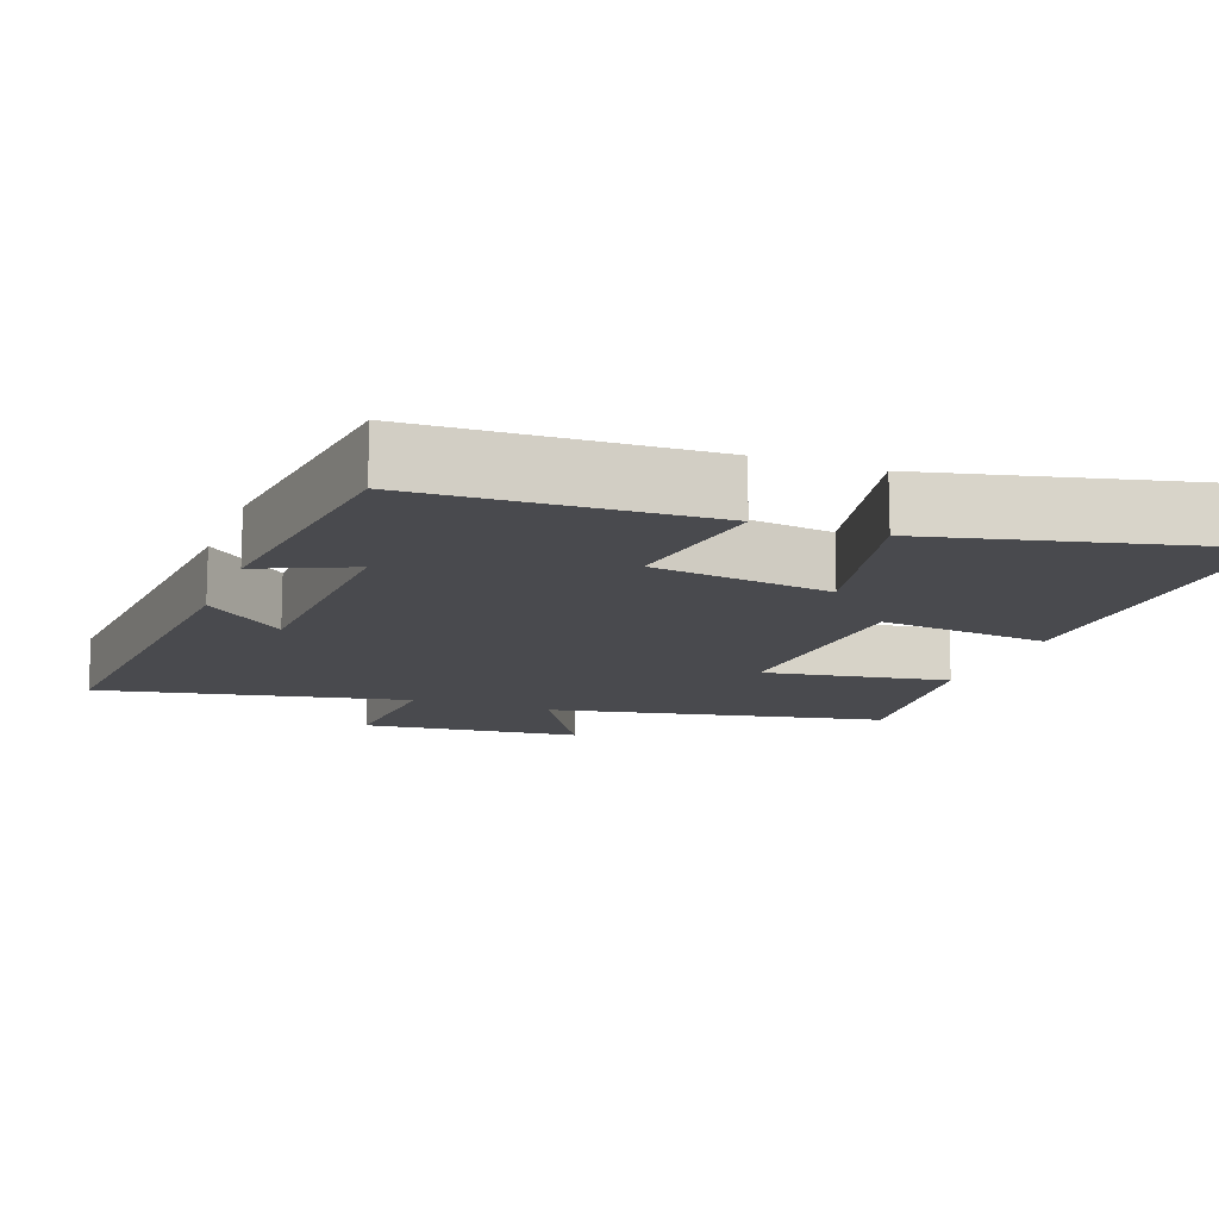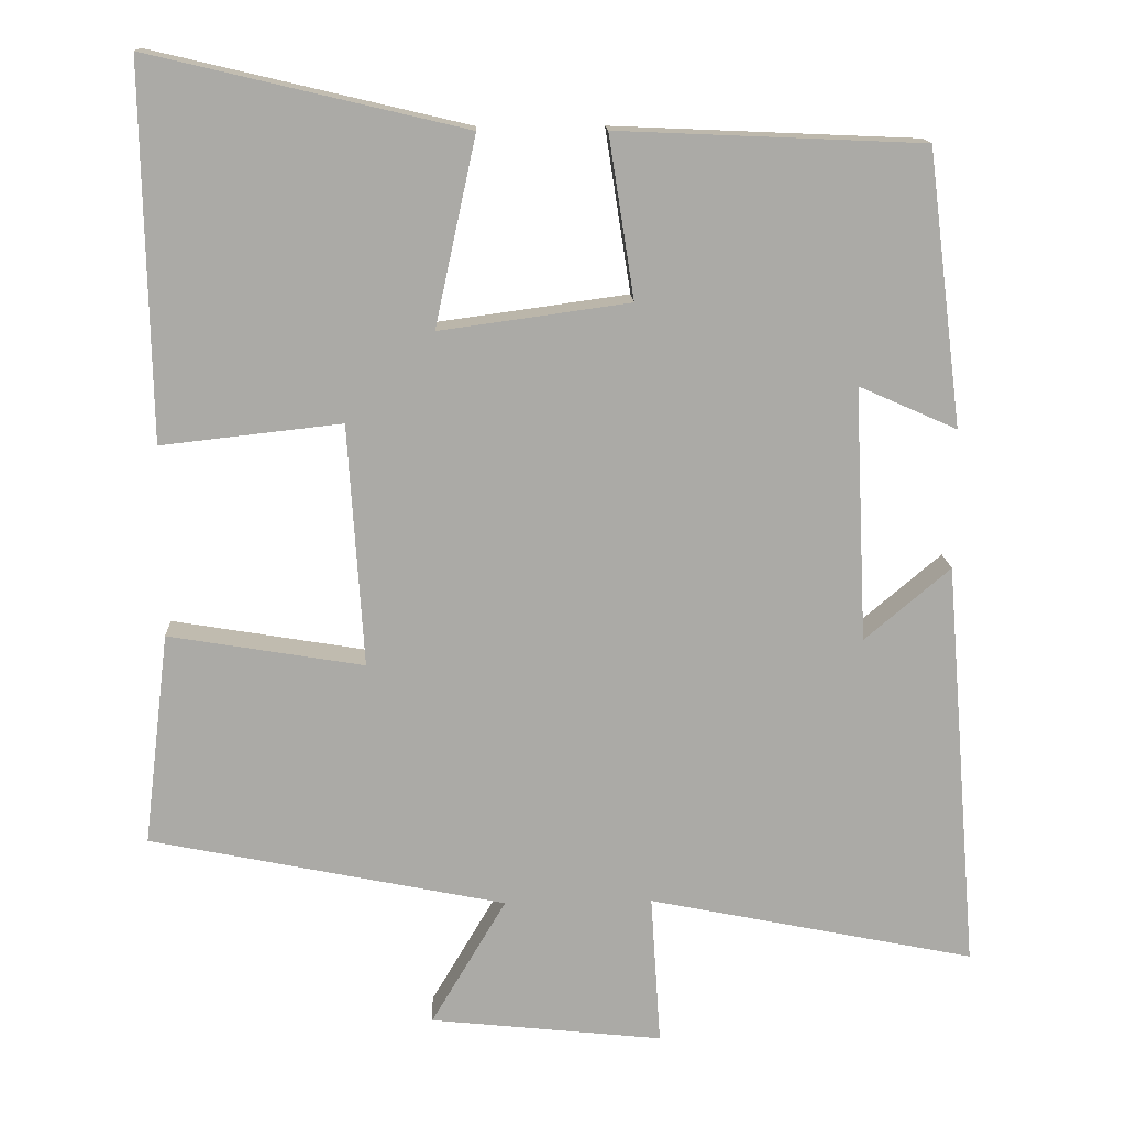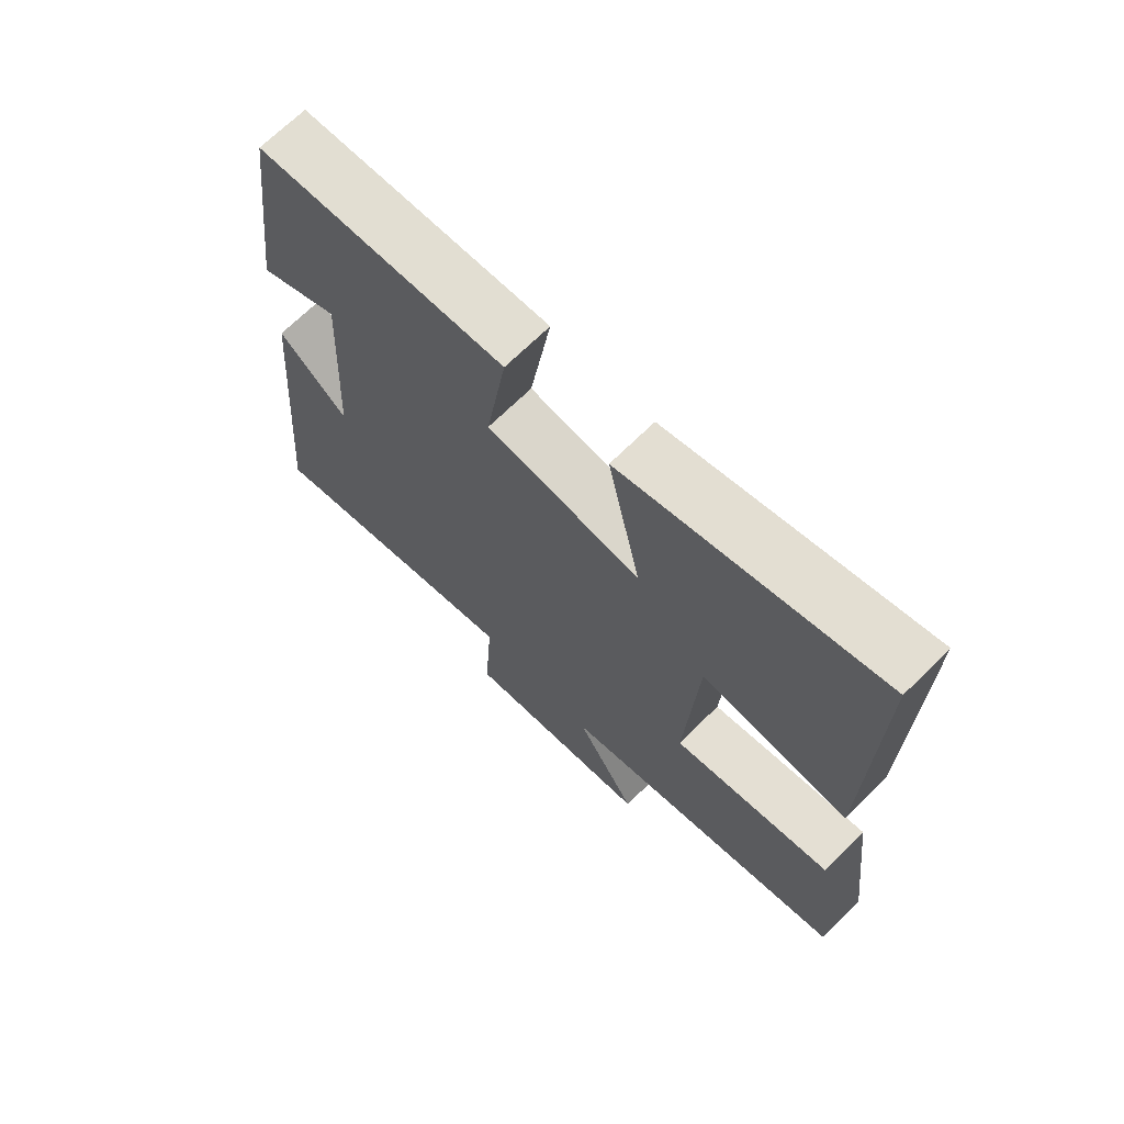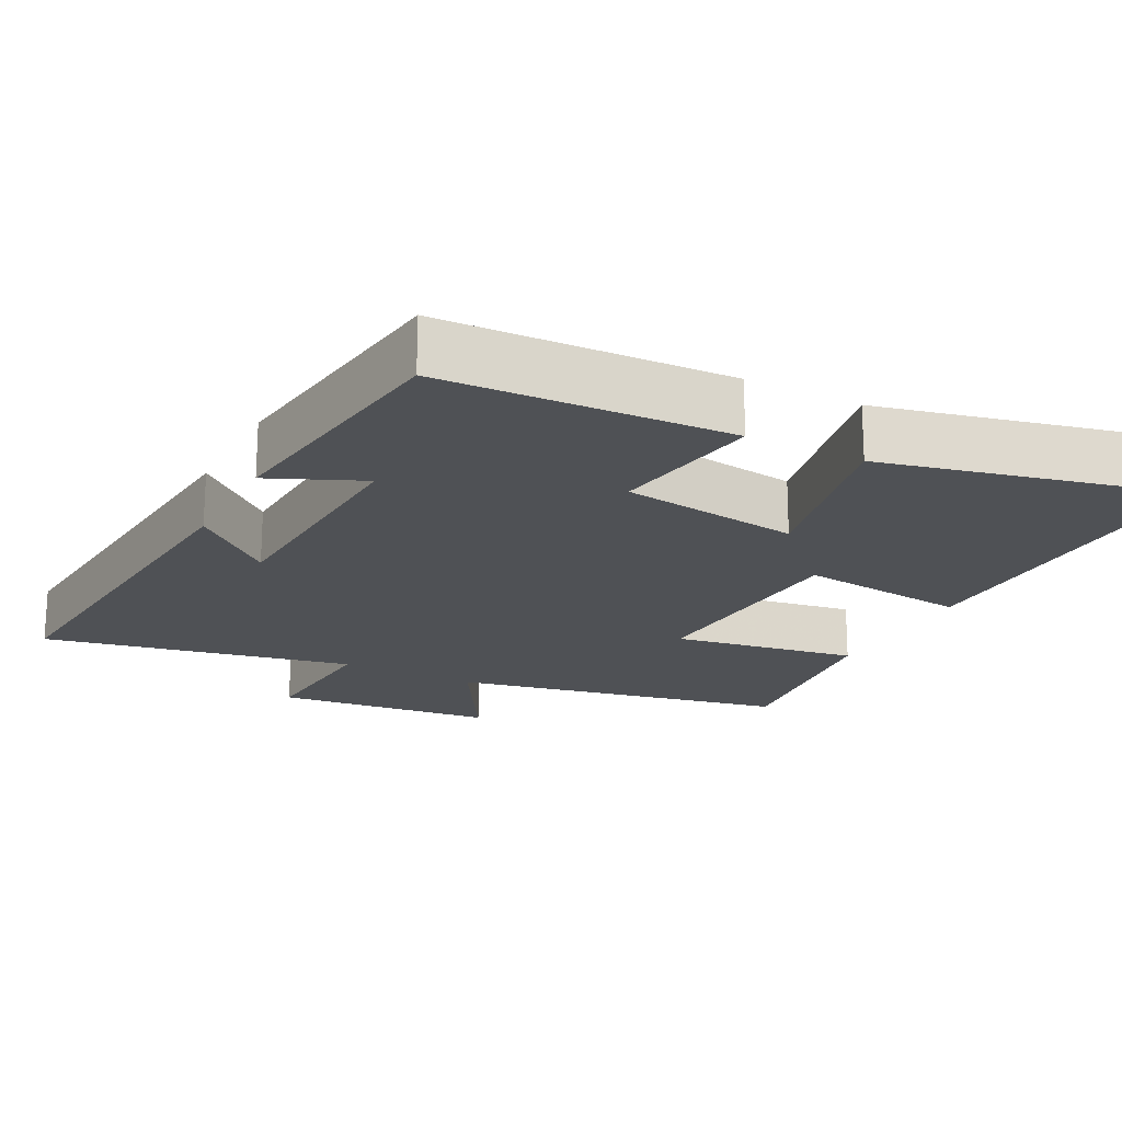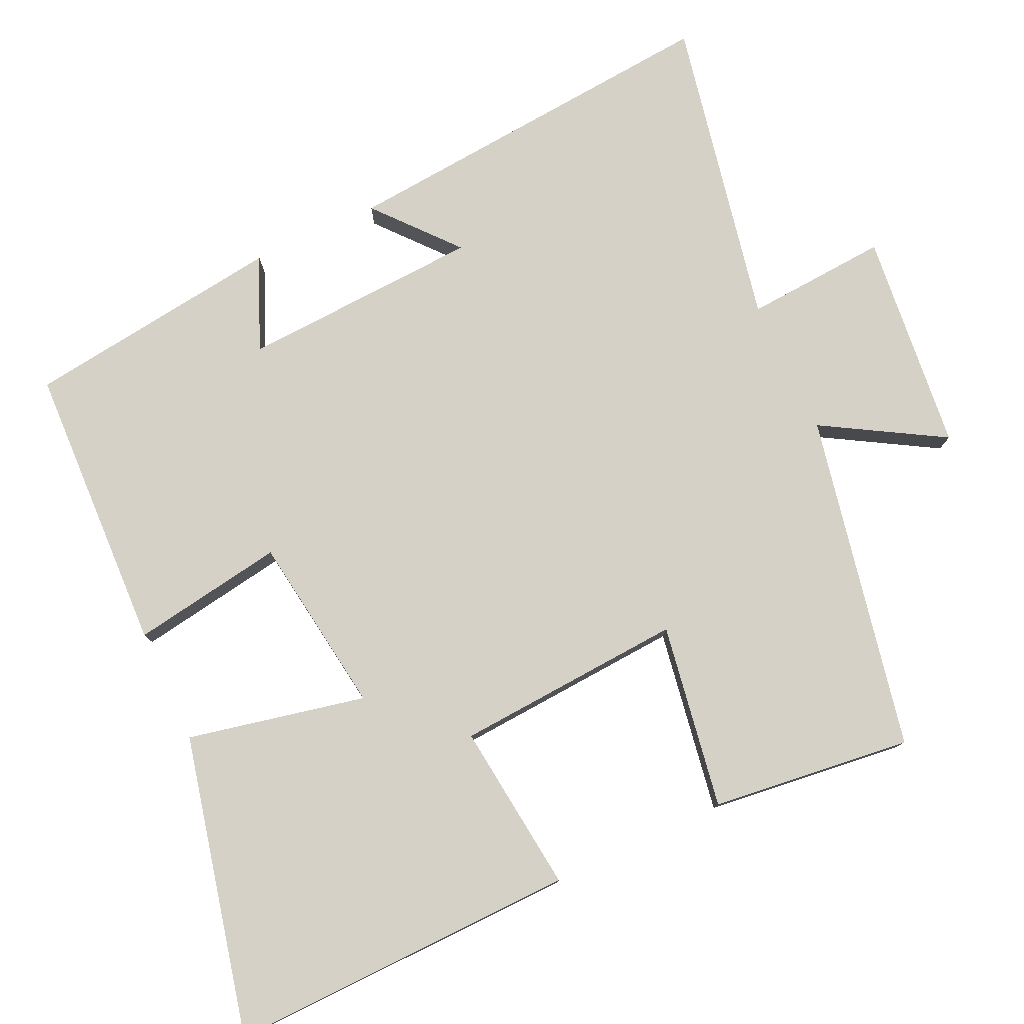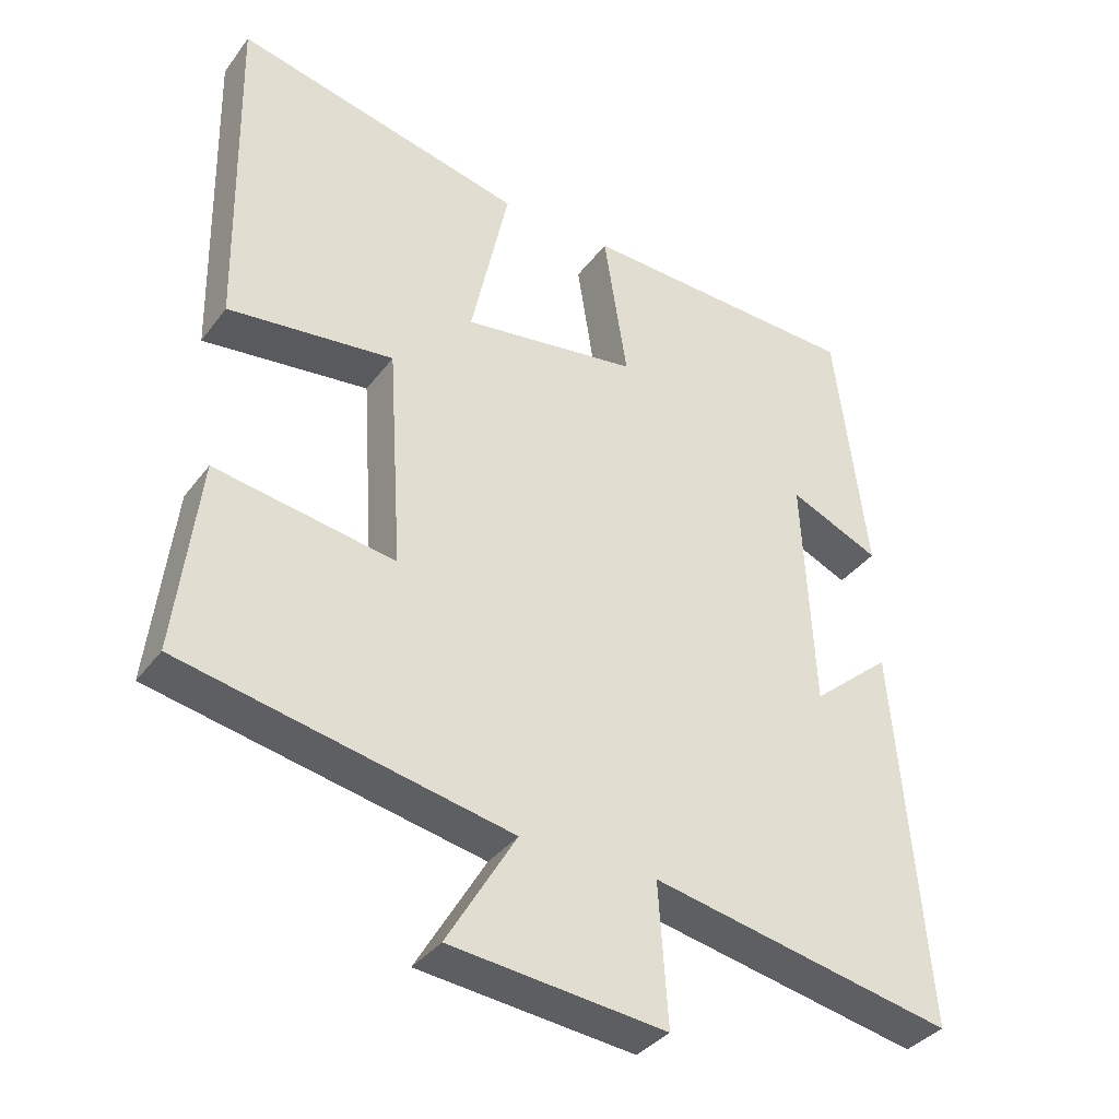
<metadata>
{"format":"obj","ext":"obj","renderer":"f3d","projection":"perspective","resolution":1024,"background":"white","views":[{"elev":-13.4,"azim":-20.4,"up":"+Y"},{"elev":14.5,"azim":177.6,"up":"+Z"},{"elev":68.9,"azim":45.3,"up":"+Z"},{"elev":-19.7,"azim":-27.5,"up":"+Y"},{"elev":78.7,"azim":64.9,"up":"+Y"},{"elev":-36.3,"azim":148.1,"up":"+Z"}]}
</metadata>
<code>
v -0.544 0.07 -0.586
v -0.5 0.07 -0.053
v -0.389 0.07 -0.147
v -0.373 0.07 0.183
v -0.5 0.07 0.127
v -0.455 0.07 0.483
v -0.059 0.07 0.5
v -0.092 0.07 0.29
v 0.154 0.07 0.256
v 0.101 0.07 0.5
v 0.509 0.07 0.596
v 0.5 0.07 0.115
v 0.267 0.07 0.141
v 0.247 0.07 -0.173
v 0.5 0.07 -0.131
v 0.533 0.07 -0.406
v 0.072 0.07 -0.5
v 0.169 0.07 -0.664
v -0.133 0.07 -0.696
v -0.12 0.07 -0.5
v -0.544 0 -0.586
v -0.5 0 -0.053
v -0.389 0 -0.147
v -0.373 0 0.183
v -0.5 0 0.127
v -0.455 0 0.483
v -0.059 0 0.5
v -0.092 0 0.29
v 0.154 0 0.256
v 0.101 0 0.5
v 0.509 0 0.596
v 0.5 0 0.115
v 0.267 0 0.141
v 0.247 0 -0.173
v 0.5 0 -0.131
v 0.533 0 -0.406
v 0.072 0 -0.5
v 0.169 0 -0.664
v -0.133 0 -0.696
v -0.12 0 -0.5
f 17 18 19 20
f 15 16 17 20
f 14 15 20 1
f 13 14 1
f 10 11 12 13
f 9 10 13
f 8 9 13 1
f 4 5 6 7
f 3 4 7 8
f 1 2 3
f 1 3 8
f 40 39 38 37
f 40 37 36 35
f 21 40 35 34
f 21 34 33
f 33 32 31 30
f 33 30 29
f 21 33 29 28
f 27 26 25 24
f 28 27 24 23
f 23 22 21
f 28 23 21
f 1 21 22 2
f 2 22 23 3
f 3 23 24 4
f 4 24 25 5
f 5 25 26 6
f 6 26 27 7
f 7 27 28 8
f 8 28 29 9
f 9 29 30 10
f 10 30 31 11
f 11 31 32 12
f 12 32 33 13
f 13 33 34 14
f 14 34 35 15
f 15 35 36 16
f 16 36 37 17
f 17 37 38 18
f 18 38 39 19
f 19 39 40 20
f 20 40 21 1

</code>
